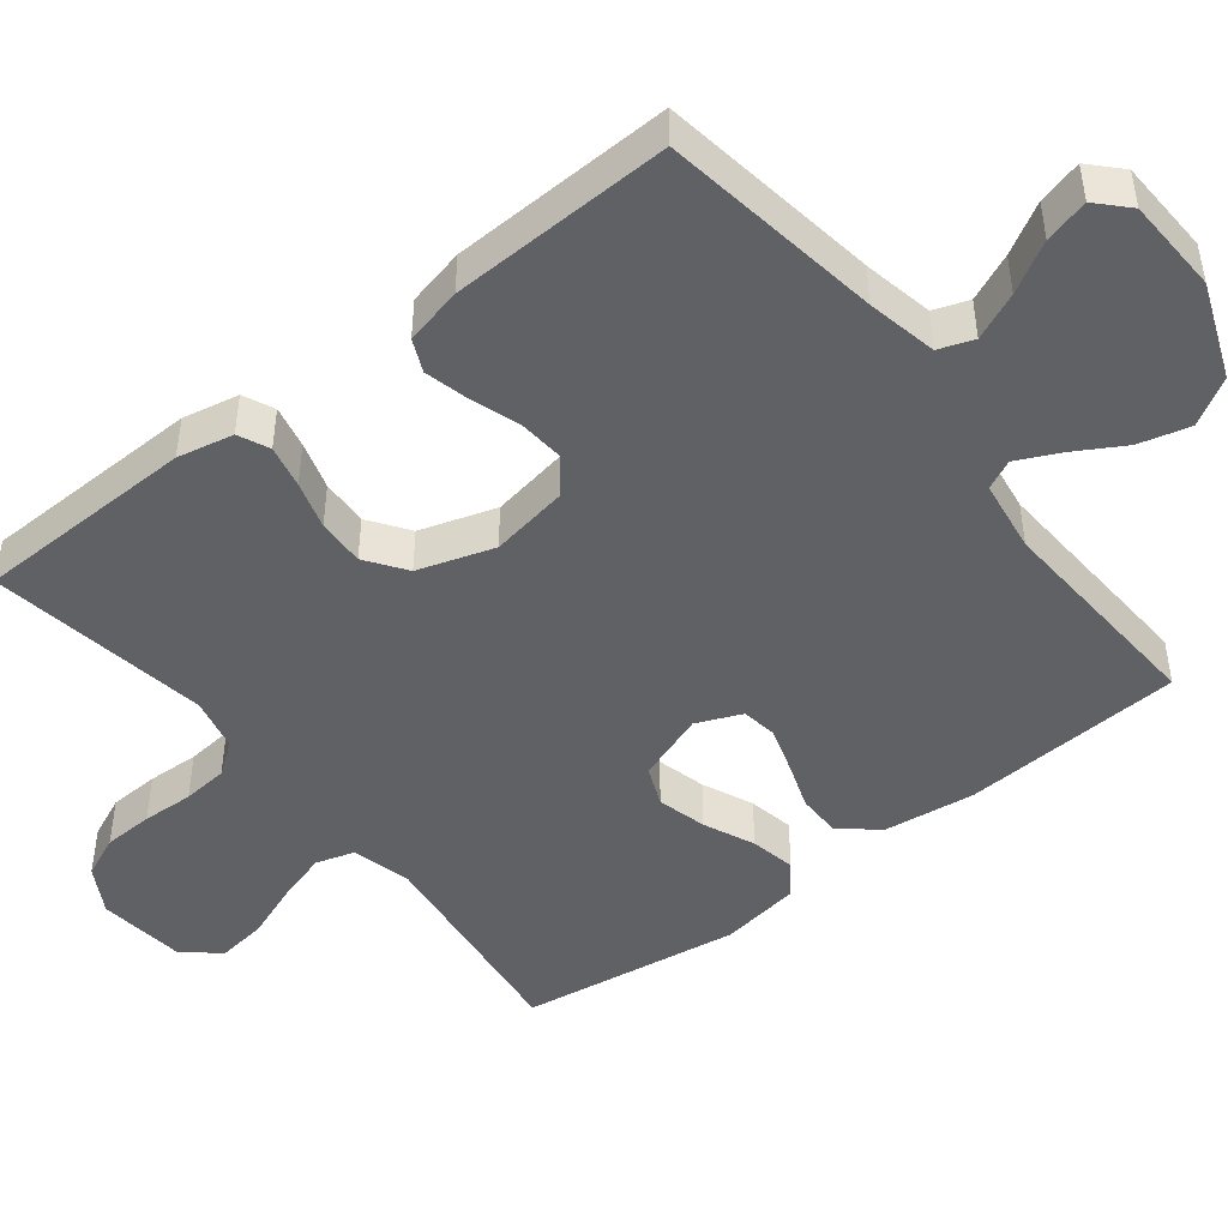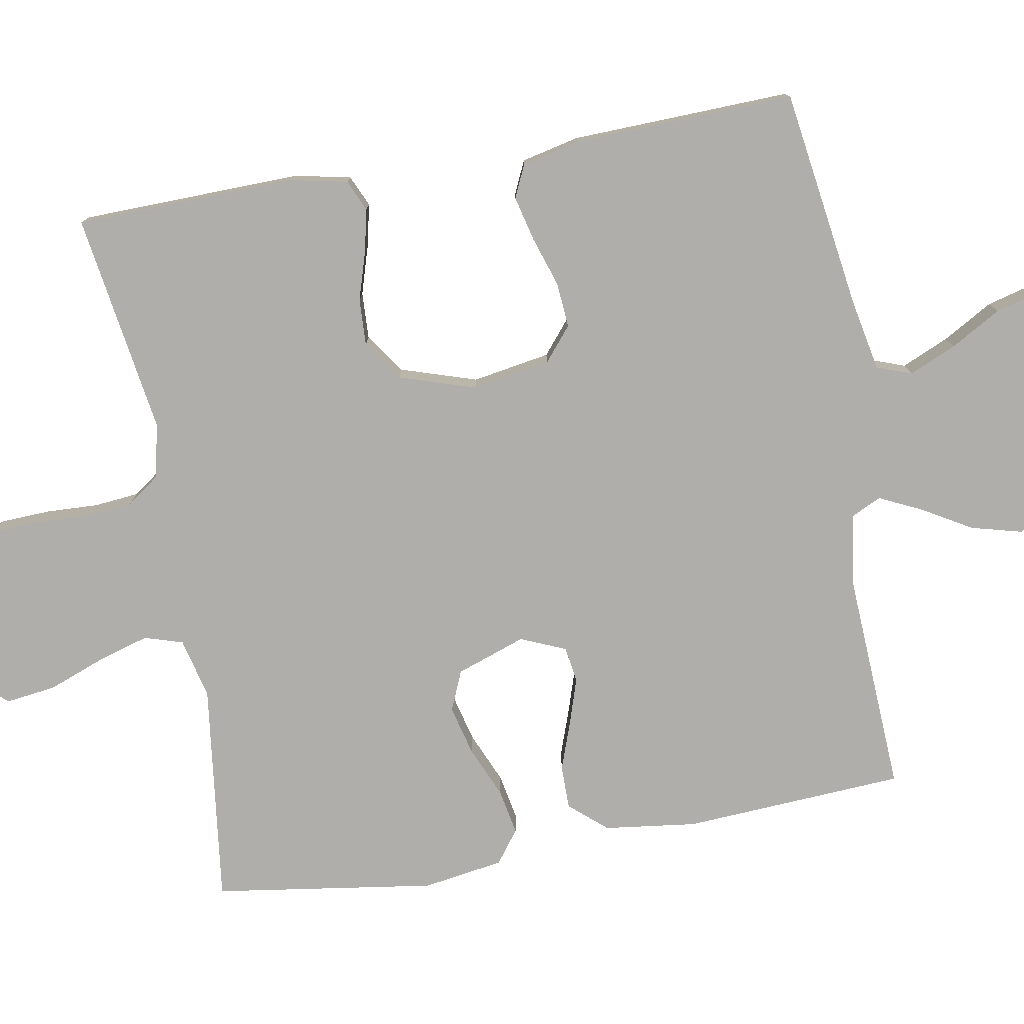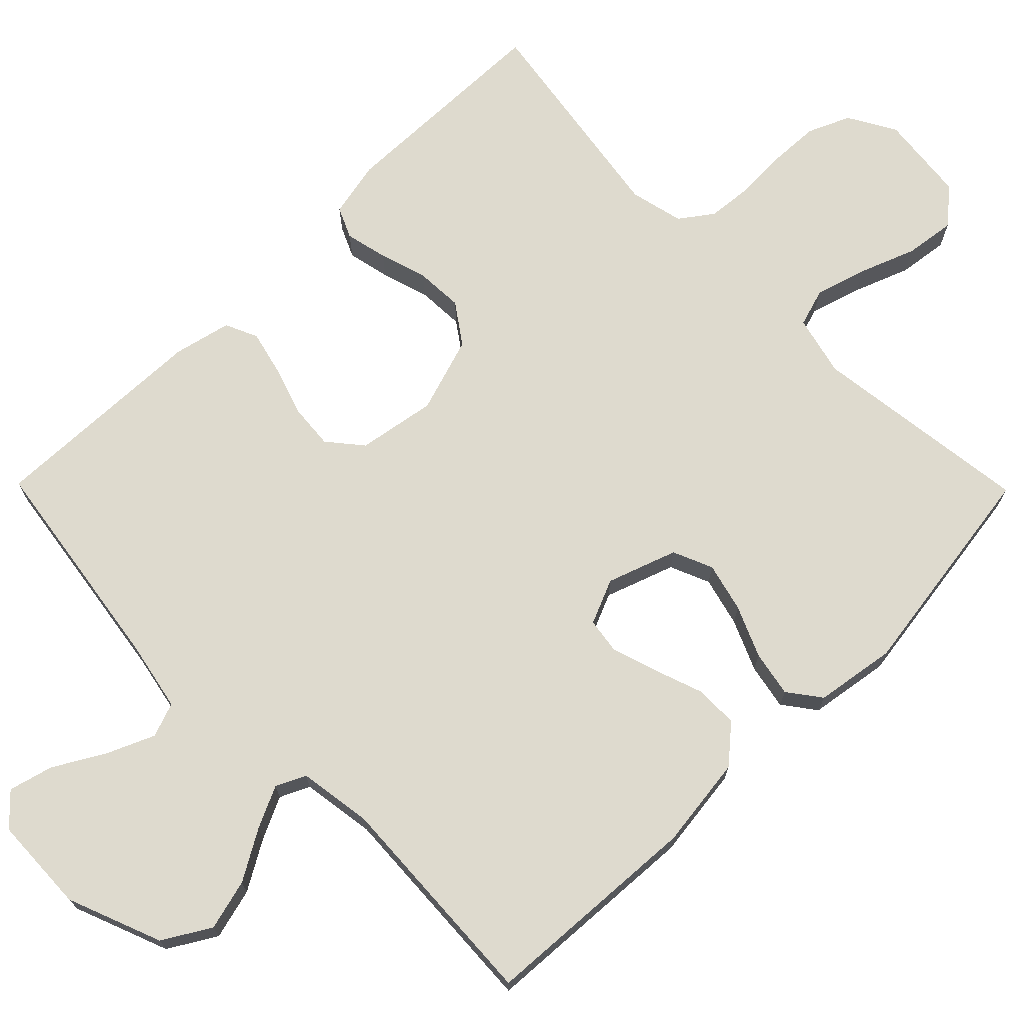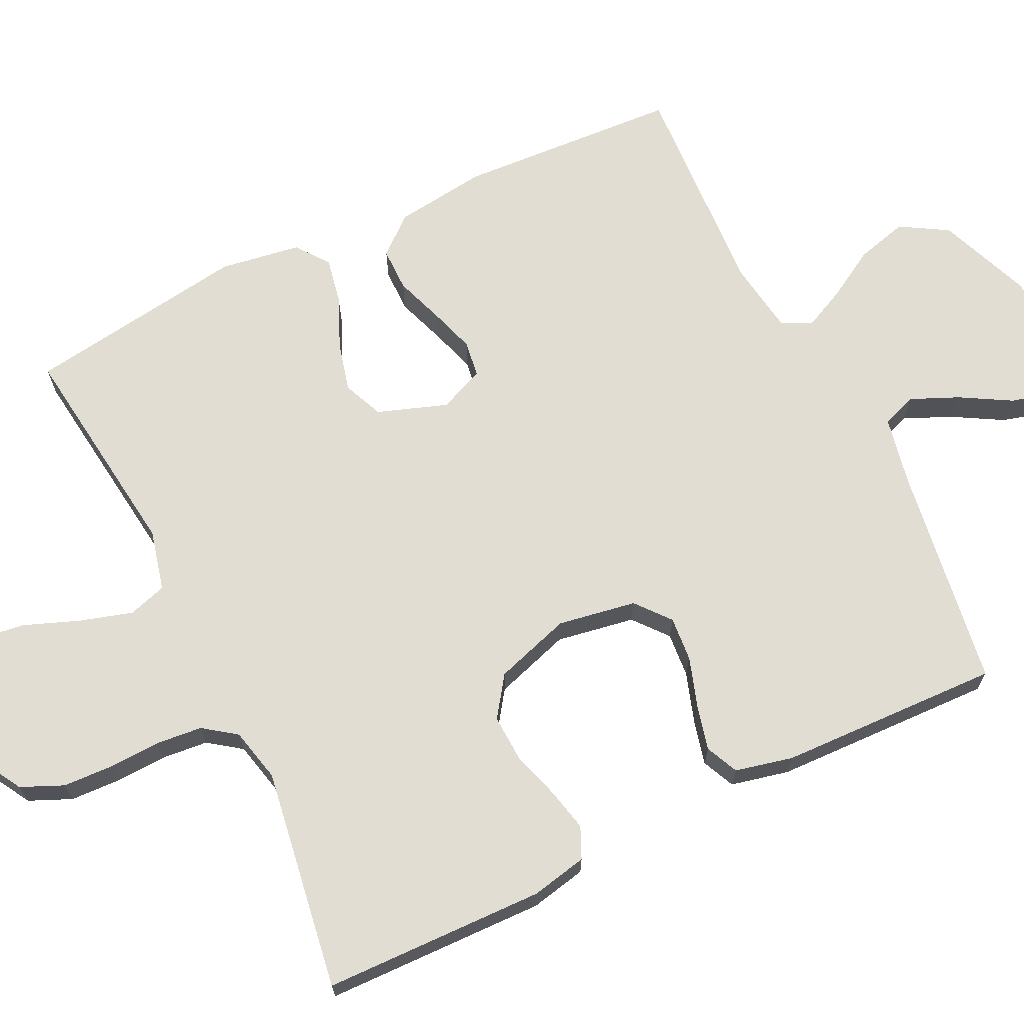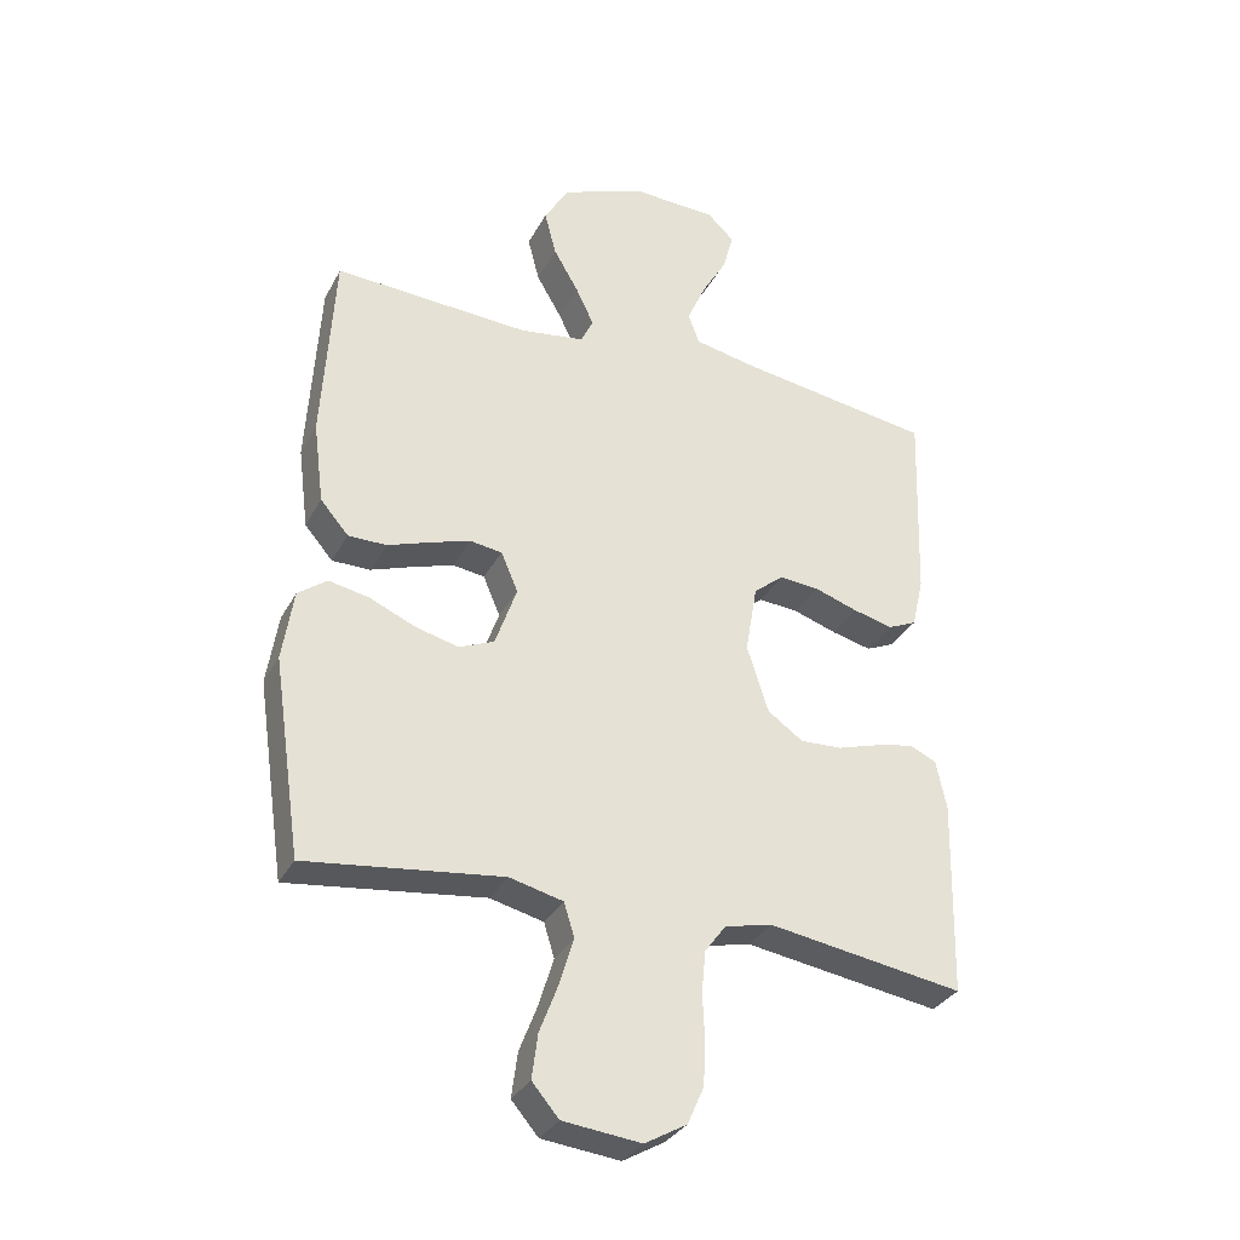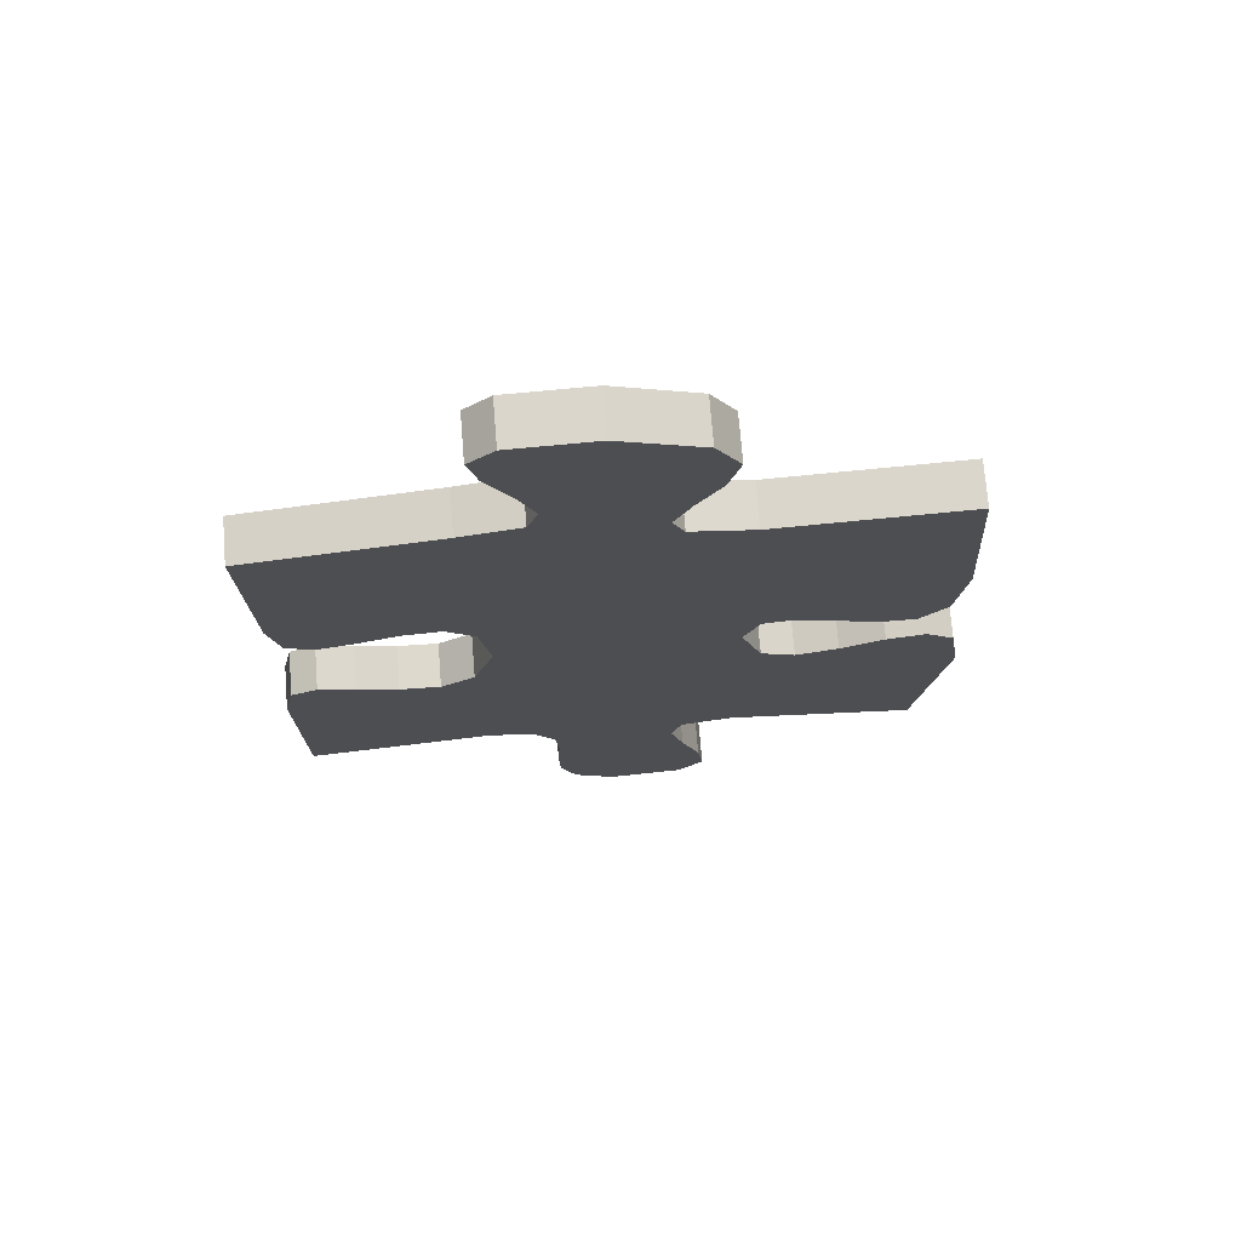
<metadata>
{"format":"obj","ext":"obj","renderer":"f3d","projection":"perspective","resolution":1024,"background":"white","views":[{"elev":-46.4,"azim":-51.8,"up":"+Y"},{"elev":-77.8,"azim":-80.0,"up":"+Y"},{"elev":71.3,"azim":45.4,"up":"+Y"},{"elev":68.3,"azim":-115.9,"up":"+Y"},{"elev":-32.5,"azim":155.7,"up":"+Z"},{"elev":72.7,"azim":-4.6,"up":"+Z"}]}
</metadata>
<code>
v 0.5 0.07 -0.5
v 0.2 0.07 -0.462
v 0.118 0.07 -0.482
v 0.102 0.07 -0.534
v 0.123 0.07 -0.604
v 0.152 0.07 -0.68
v 0.161 0.07 -0.748
v 0.12 0.07 -0.796
v 0 0.07 -0.809
v -0.064 0.07 -0.772
v -0.089 0.07 -0.715
v -0.092 0.07 -0.647
v -0.089 0.07 -0.577
v -0.095 0.07 -0.515
v -0.127 0.07 -0.471
v -0.2 0.07 -0.454
v -0.5 0.07 -0.5
v -0.507 0.07 -0.2
v -0.491 0.07 -0.124
v -0.449 0.07 -0.105
v -0.391 0.07 -0.118
v -0.326 0.07 -0.138
v -0.262 0.07 -0.141
v -0.208 0.07 -0.103
v -0.175 0.07 0
v -0.193 0.07 0.106
v -0.239 0.07 0.144
v -0.3 0.07 0.139
v -0.367 0.07 0.117
v -0.428 0.07 0.102
v -0.472 0.07 0.122
v -0.49 0.07 0.2
v -0.5 0.07 0.5
v -0.2 0.07 0.544
v -0.105 0.07 0.563
v -0.088 0.07 0.61
v -0.116 0.07 0.674
v -0.155 0.07 0.742
v -0.171 0.07 0.802
v -0.13 0.07 0.841
v 0 0.07 0.846
v 0.128 0.07 0.796
v 0.166 0.07 0.732
v 0.148 0.07 0.663
v 0.109 0.07 0.596
v 0.082 0.07 0.539
v 0.101 0.07 0.499
v 0.2 0.07 0.484
v 0.5 0.07 0.5
v 0.518 0.07 0.2
v 0.502 0.07 0.075
v 0.459 0.07 0.025
v 0.4 0.07 0.025
v 0.335 0.07 0.048
v 0.273 0.07 0.068
v 0.224 0.07 0.061
v 0.198 0.07 0
v 0.231 0.07 -0.094
v 0.285 0.07 -0.117
v 0.352 0.07 -0.1
v 0.421 0.07 -0.07
v 0.483 0.07 -0.058
v 0.527 0.07 -0.091
v 0.544 0.07 -0.2
v 0.5 0 -0.5
v 0.2 0 -0.462
v 0.118 0 -0.482
v 0.102 0 -0.534
v 0.123 0 -0.604
v 0.152 0 -0.68
v 0.161 0 -0.748
v 0.12 0 -0.796
v 0 0 -0.809
v -0.064 0 -0.772
v -0.089 0 -0.715
v -0.092 0 -0.647
v -0.089 0 -0.577
v -0.095 0 -0.515
v -0.127 0 -0.471
v -0.2 0 -0.454
v -0.5 0 -0.5
v -0.507 0 -0.2
v -0.491 0 -0.124
v -0.449 0 -0.105
v -0.391 0 -0.118
v -0.326 0 -0.138
v -0.262 0 -0.141
v -0.208 0 -0.103
v -0.175 0 0
v -0.193 0 0.106
v -0.239 0 0.144
v -0.3 0 0.139
v -0.367 0 0.117
v -0.428 0 0.102
v -0.472 0 0.122
v -0.49 0 0.2
v -0.5 0 0.5
v -0.2 0 0.544
v -0.105 0 0.563
v -0.088 0 0.61
v -0.116 0 0.674
v -0.155 0 0.742
v -0.171 0 0.802
v -0.13 0 0.841
v 0 0 0.846
v 0.128 0 0.796
v 0.166 0 0.732
v 0.148 0 0.663
v 0.109 0 0.596
v 0.082 0 0.539
v 0.101 0 0.499
v 0.2 0 0.484
v 0.5 0 0.5
v 0.518 0 0.2
v 0.502 0 0.075
v 0.459 0 0.025
v 0.4 0 0.025
v 0.335 0 0.048
v 0.273 0 0.068
v 0.224 0 0.061
v 0.198 0 0
v 0.231 0 -0.094
v 0.285 0 -0.117
v 0.352 0 -0.1
v 0.421 0 -0.07
v 0.483 0 -0.058
v 0.527 0 -0.091
v 0.544 0 -0.2
f 63 64 1 2
f 60 61 62 63
f 59 60 63 2
f 58 59 2 3
f 57 58 3 4
f 51 52 53 54
f 51 54 55
f 48 49 50 51
f 47 48 51 55
f 46 47 55 56
f 42 43 44 45
f 42 45 46
f 41 42 46
f 40 41 46
f 37 38 39 40
f 36 37 40 46
f 35 36 46 56
f 31 32 33 34
f 28 29 30 31
f 28 31 34 35
f 19 20 21 22
f 17 18 19 22
f 16 17 22 23
f 15 16 23 24
f 10 11 12 13
f 10 13 14
f 9 10 14
f 8 9 14
f 5 6 7 8
f 4 5 8 14
f 57 4 14 15
f 27 28 35
f 26 27 35 56
f 25 26 56 57
f 15 24 25 57
f 66 65 128 127
f 127 126 125 124
f 66 127 124 123
f 67 66 123 122
f 68 67 122 121
f 118 117 116 115
f 119 118 115
f 115 114 113 112
f 119 115 112 111
f 120 119 111 110
f 109 108 107 106
f 110 109 106
f 110 106 105
f 110 105 104
f 104 103 102 101
f 110 104 101 100
f 120 110 100 99
f 98 97 96 95
f 95 94 93 92
f 99 98 95 92
f 86 85 84 83
f 86 83 82 81
f 87 86 81 80
f 88 87 80 79
f 77 76 75 74
f 78 77 74
f 78 74 73
f 78 73 72
f 72 71 70 69
f 78 72 69 68
f 79 78 68 121
f 99 92 91
f 120 99 91 90
f 121 120 90 89
f 121 89 88 79
f 1 65 66 2
f 2 66 67 3
f 3 67 68 4
f 4 68 69 5
f 5 69 70 6
f 6 70 71 7
f 7 71 72 8
f 8 72 73 9
f 9 73 74 10
f 10 74 75 11
f 11 75 76 12
f 12 76 77 13
f 13 77 78 14
f 14 78 79 15
f 15 79 80 16
f 16 80 81 17
f 17 81 82 18
f 18 82 83 19
f 19 83 84 20
f 20 84 85 21
f 21 85 86 22
f 22 86 87 23
f 23 87 88 24
f 24 88 89 25
f 25 89 90 26
f 26 90 91 27
f 27 91 92 28
f 28 92 93 29
f 29 93 94 30
f 30 94 95 31
f 31 95 96 32
f 32 96 97 33
f 33 97 98 34
f 34 98 99 35
f 35 99 100 36
f 36 100 101 37
f 37 101 102 38
f 38 102 103 39
f 39 103 104 40
f 40 104 105 41
f 41 105 106 42
f 42 106 107 43
f 43 107 108 44
f 44 108 109 45
f 45 109 110 46
f 46 110 111 47
f 47 111 112 48
f 48 112 113 49
f 49 113 114 50
f 50 114 115 51
f 51 115 116 52
f 52 116 117 53
f 53 117 118 54
f 54 118 119 55
f 55 119 120 56
f 56 120 121 57
f 57 121 122 58
f 58 122 123 59
f 59 123 124 60
f 60 124 125 61
f 61 125 126 62
f 62 126 127 63
f 63 127 128 64
f 64 128 65 1

</code>
